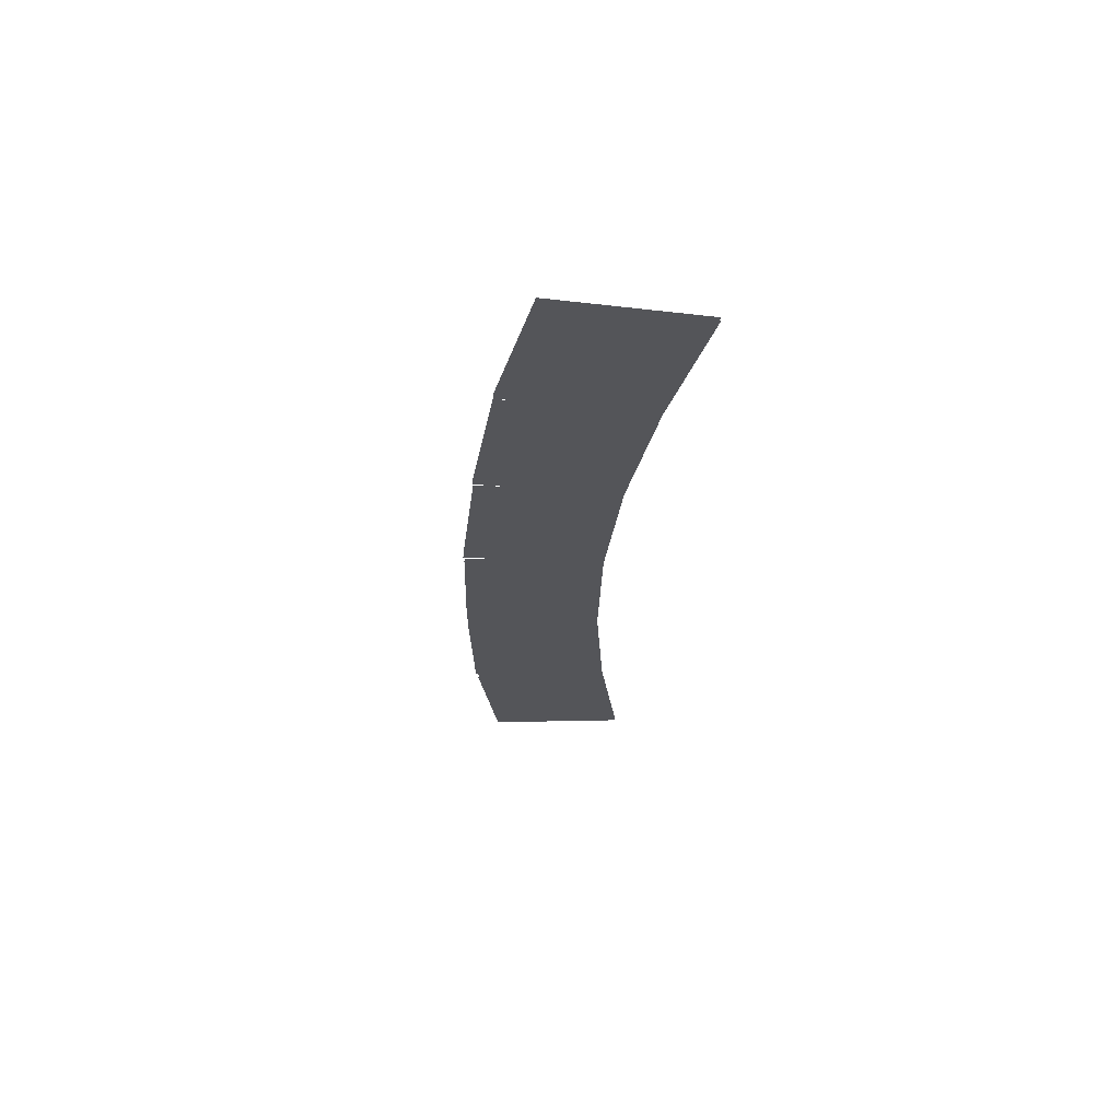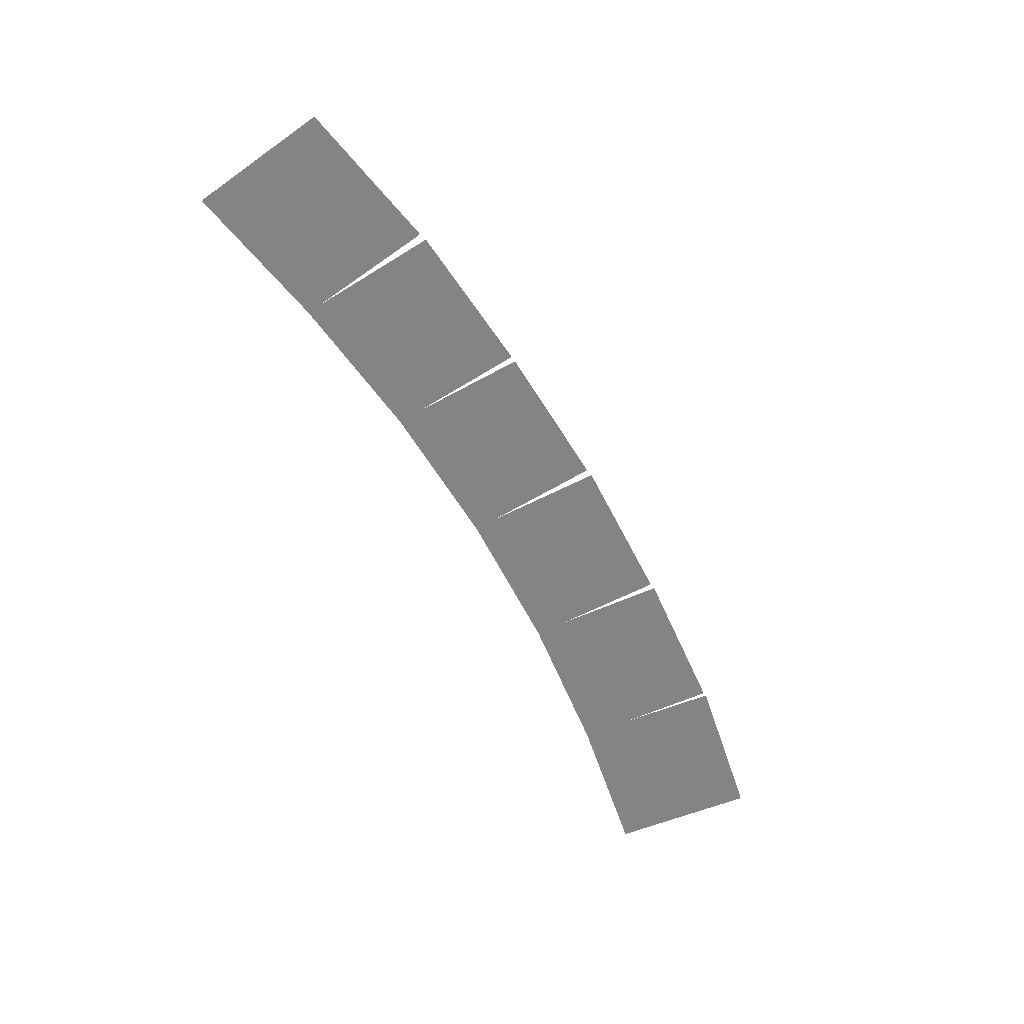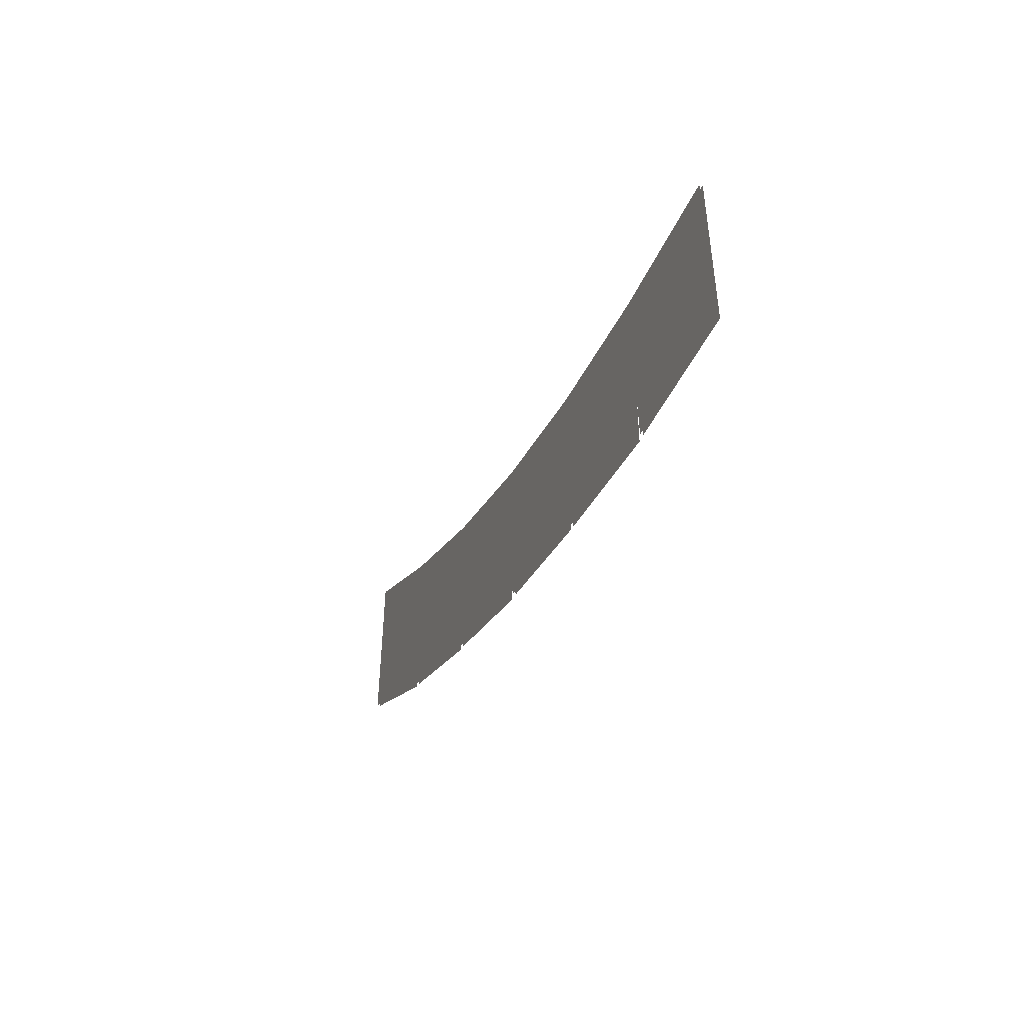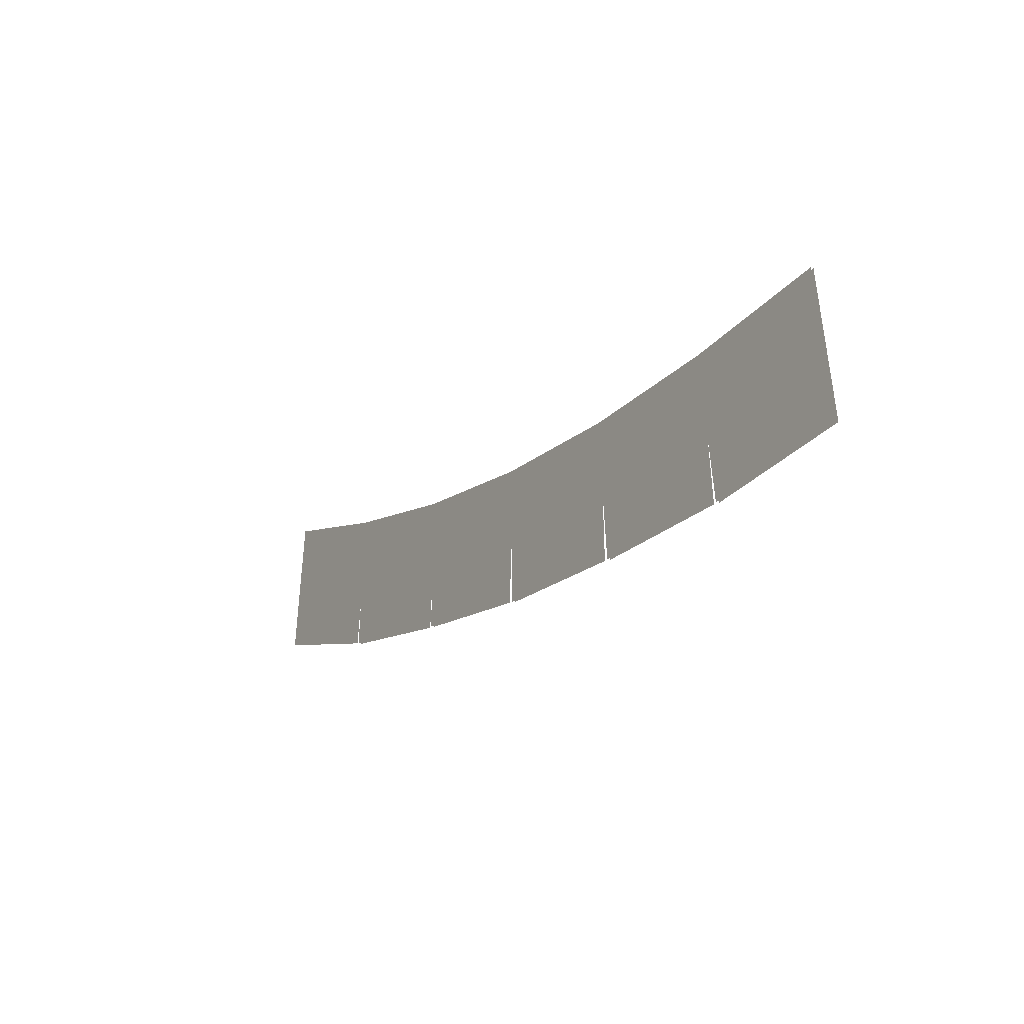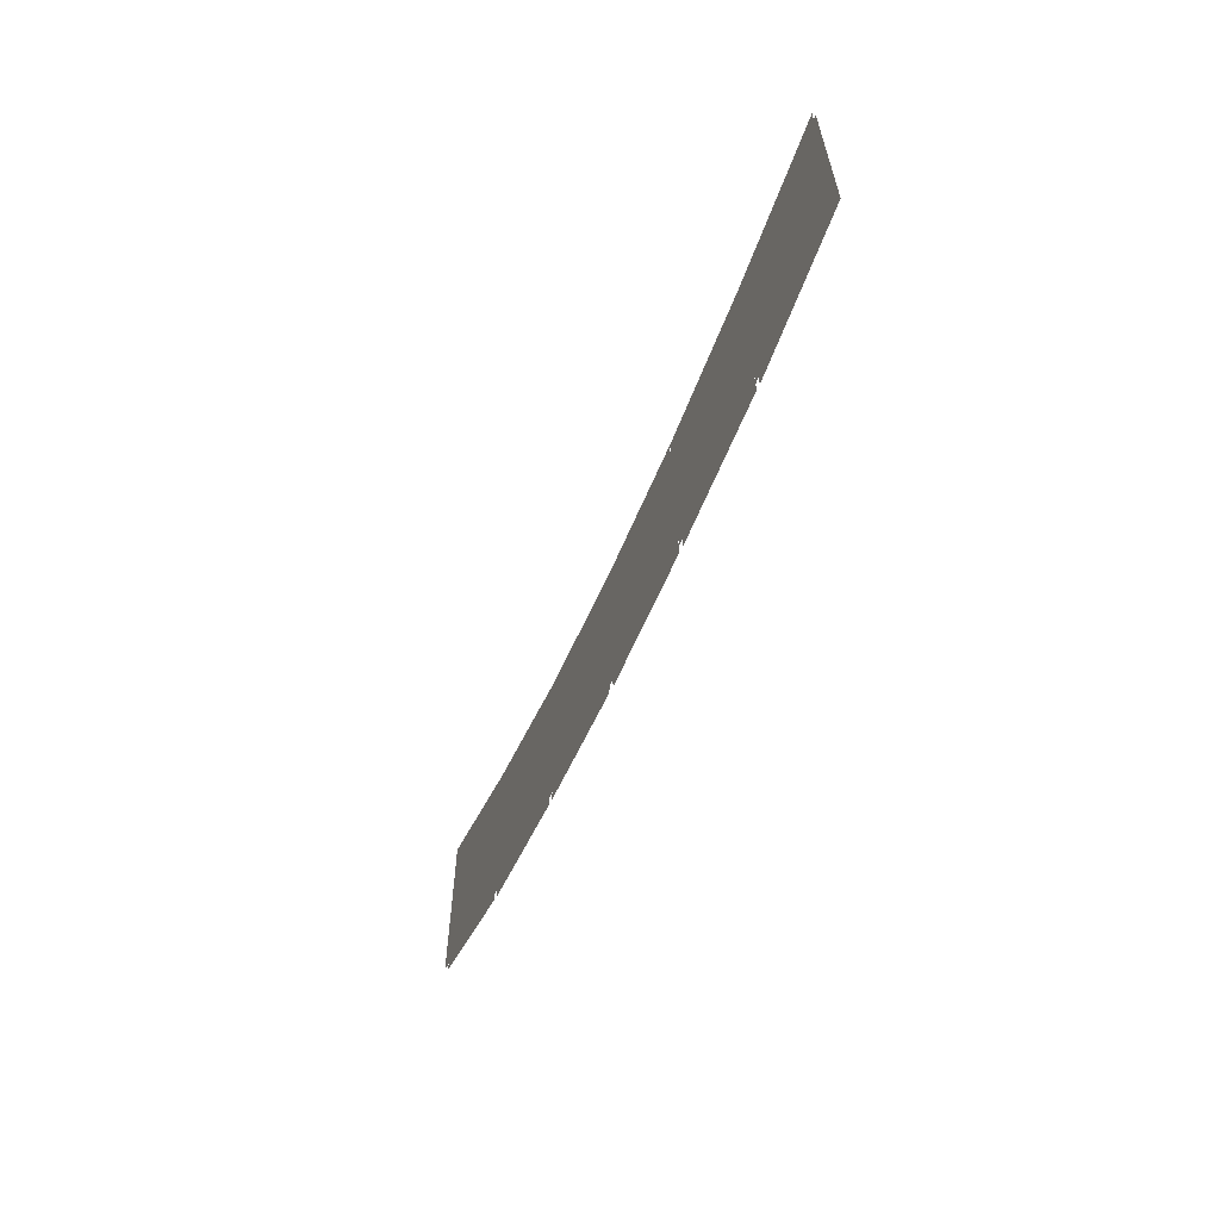
<metadata>
{"format":"obj","ext":"obj","renderer":"f3d","projection":"perspective","resolution":1024,"background":"white","views":[{"elev":-24.8,"azim":86.3,"up":"+Z"},{"elev":-61.4,"azim":-60.8,"up":"+Z"},{"elev":-26.2,"azim":-110.4,"up":"+Y"},{"elev":-17.9,"azim":55.9,"up":"+Y"},{"elev":-47.0,"azim":70.0,"up":"+Y"}]}
</metadata>
<code>
o Plane.003
v 1.534 1.303 -0.003672
v 2.425 0.6918 -0.003672
v 2.327 1.451 -0.003672
v 0.7412 1.207 -0.003672
v 1.599 0.546 -0.003672
v -0.05148 1.175 -0.003672
v 0.7624 0.4782 -0.003672
v -0.8475 0.4807 -0.003672
v -0.07699 0.4513 -0.003672
v -0.8441 1.207 -0.003672
v -1.68 0.551 -0.003672
v -0.8845 0.4842 -0.003672
v -1.637 1.303 -0.003672
v -2.517 0.7115 -0.003673
v -1.724 0.5631 -0.003673
v 2.425 0.6918 -0.02011
v 1.534 1.303 -0.02011
v 2.327 1.451 -0.02011
v 1.599 0.546 -0.02011
v 0.7412 1.207 -0.02011
v 0.7624 0.4782 -0.02011
v -0.05148 1.175 -0.02011
v -0.8475 0.4807 -0.02011
v -0.8441 1.207 -0.02011
v -1.68 0.551 -0.02011
v -1.637 1.303 -0.02011
v -2.517 0.7115 -0.02011
v -2.429 1.451 -0.02011
v 1.632 0.5434 -0.003672
v 0.8038 0.4734 -0.003672
v -0.03017 0.4442 -0.003672
v -2.429 1.451 -0.003672
v 1.632 0.5434 -0.02011
v 0.8038 0.4734 -0.02011
v -0.03017 0.4442 -0.02011
v -0.07699 0.4513 -0.02011
v -0.8845 0.4842 -0.02011
v -1.724 0.5631 -0.02011
v 3.119 1.663 -0.003672
v -3.222 1.663 -0.003672
f 1 2 3
f 4 5 1
f 6 7 4
f 6 8 9
f 10 11 12
f 13 14 15
f 16 17 18
f 19 20 17
f 21 22 20
f 22 23 24
f 24 25 26
f 26 27 28
f 1 29 2
f 4 30 5
f 6 31 7
f 6 10 8
f 10 13 11
f 13 32 14
f 16 33 17
f 19 34 20
f 21 35 22
f 22 36 23
f 24 37 25
f 26 38 27
l 39 3
l 32 40

</code>
